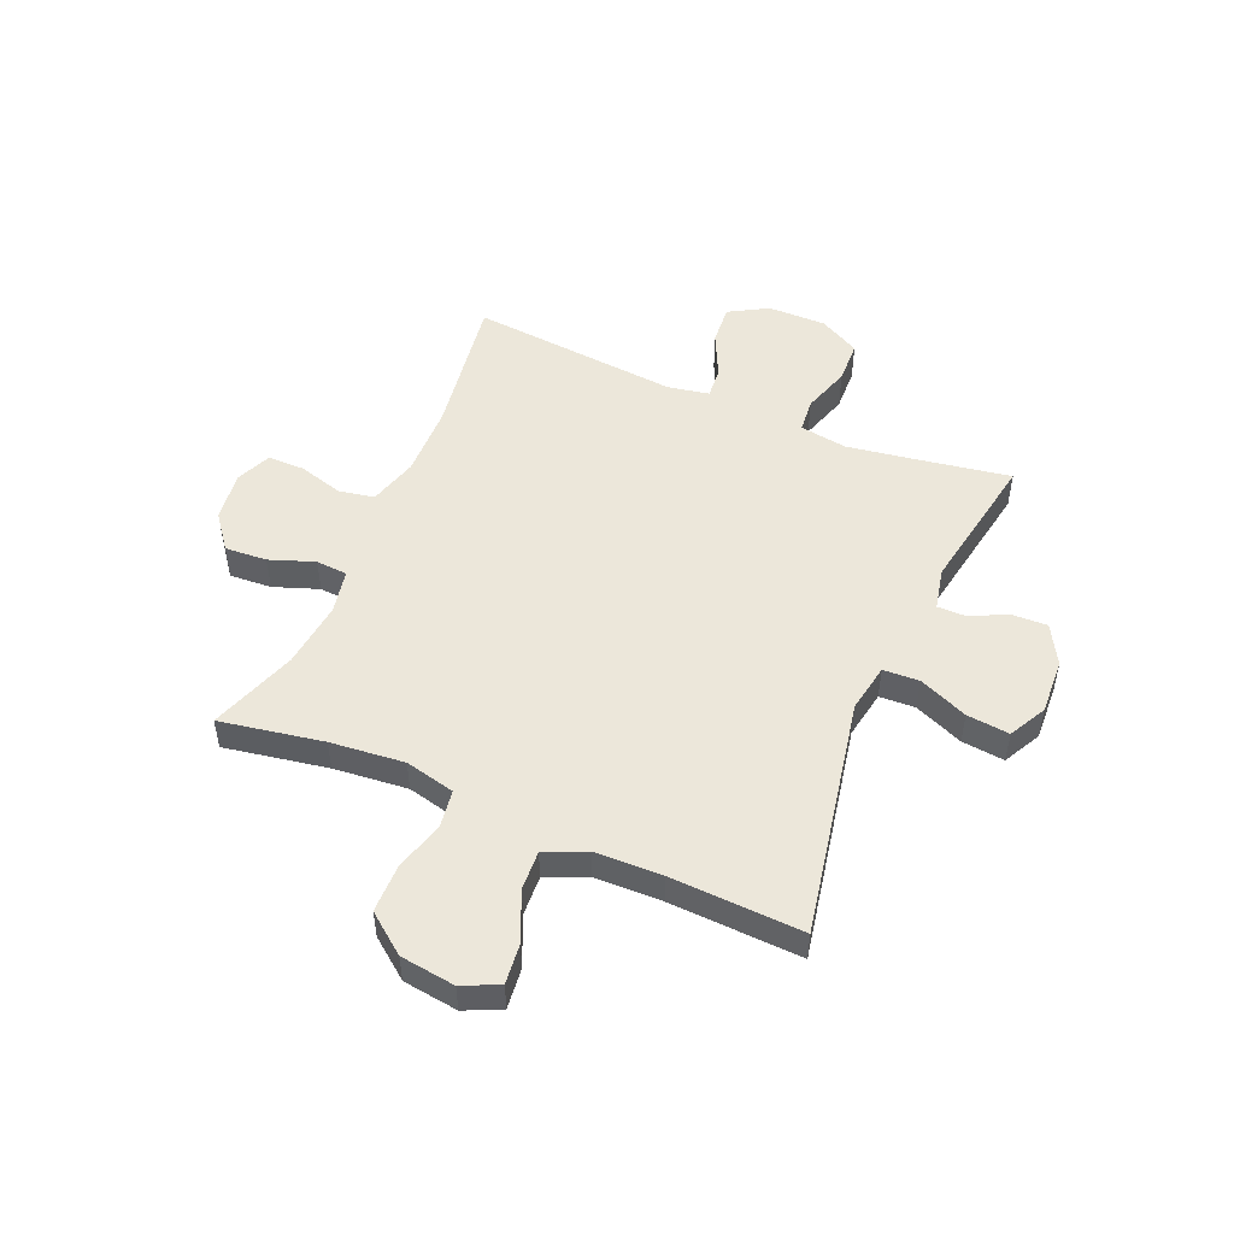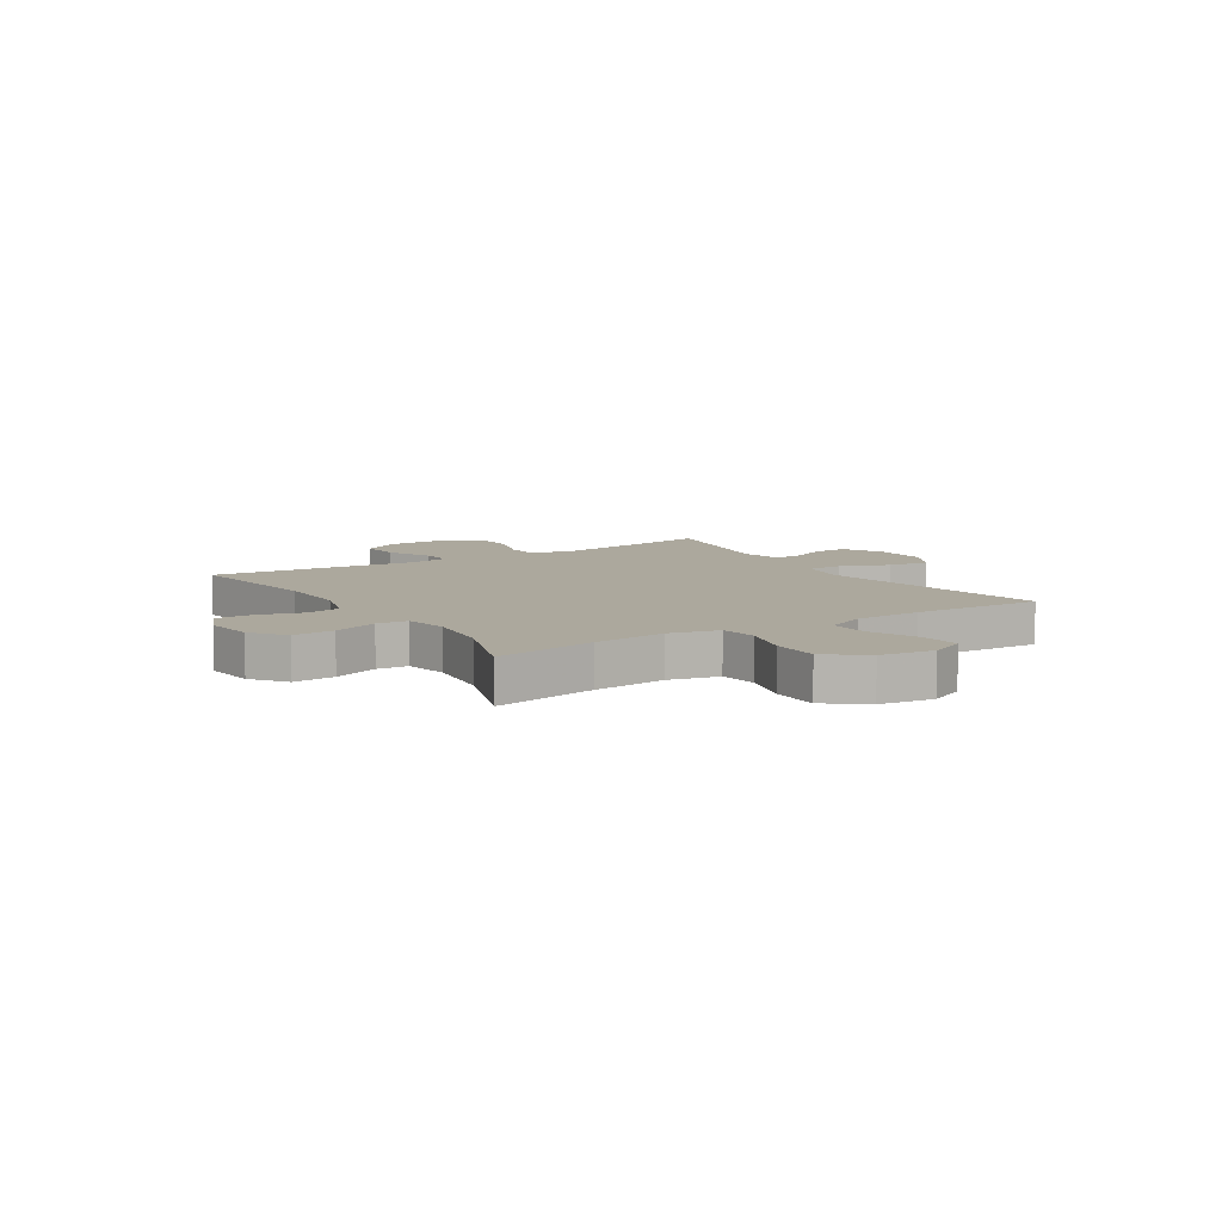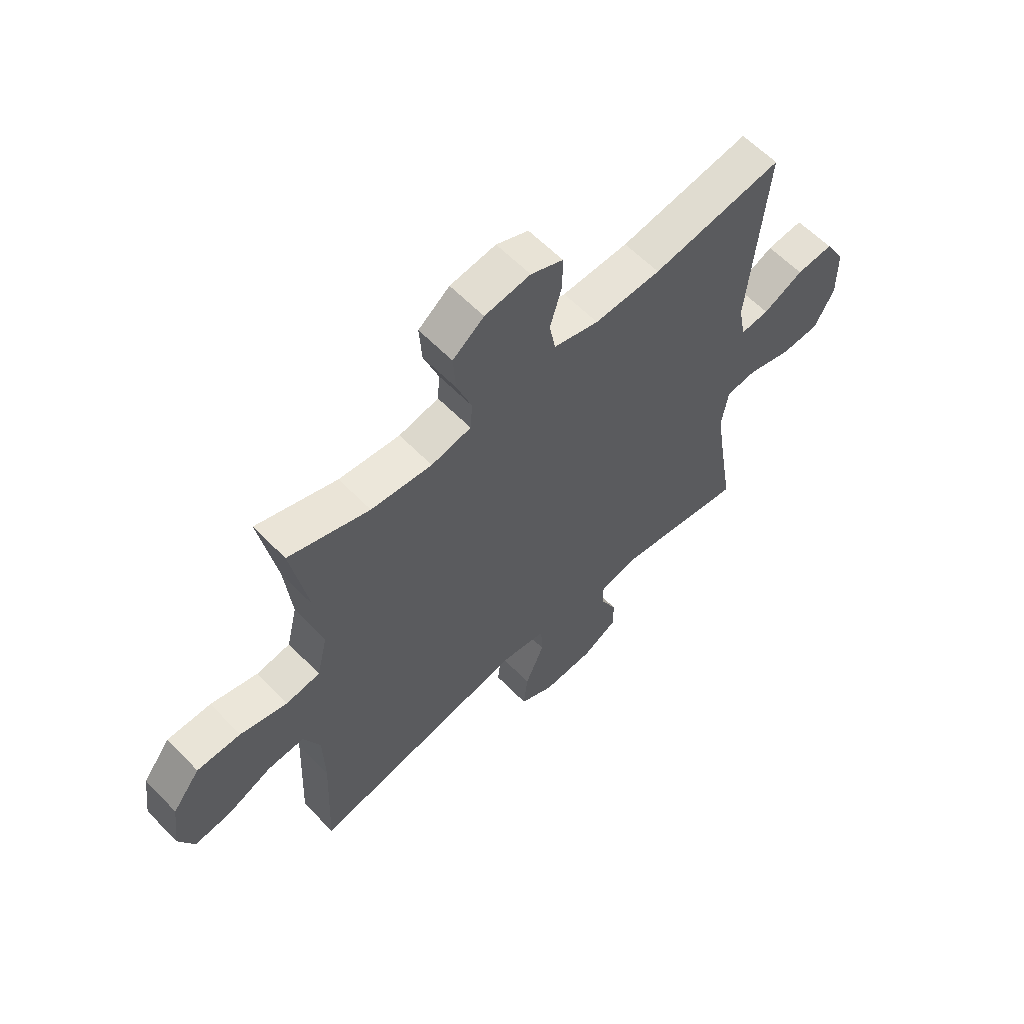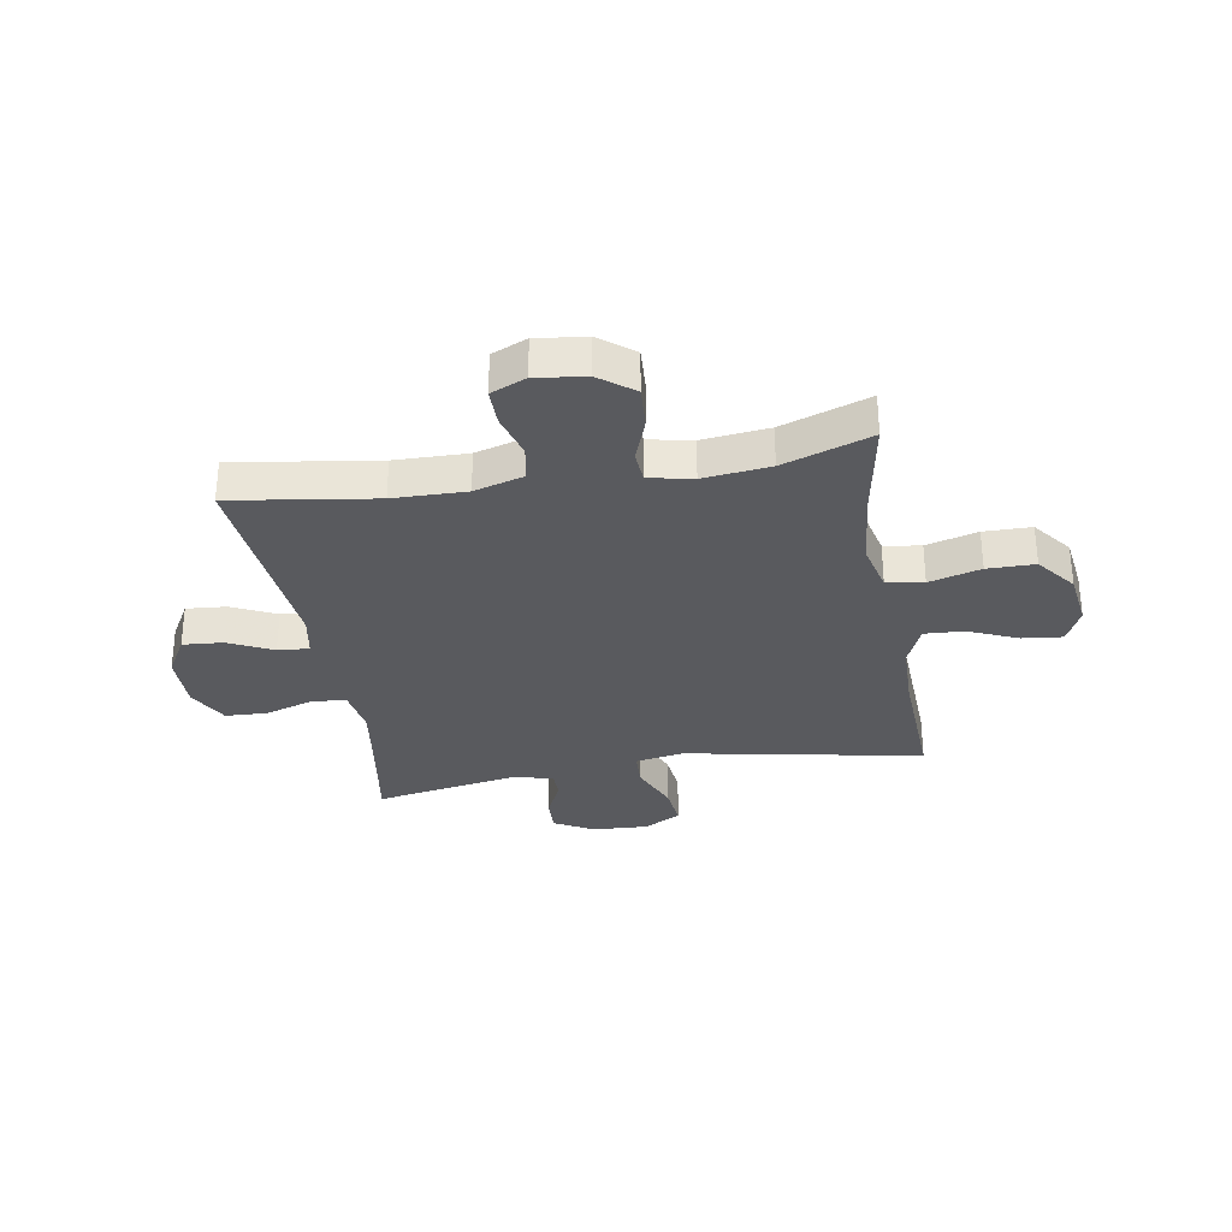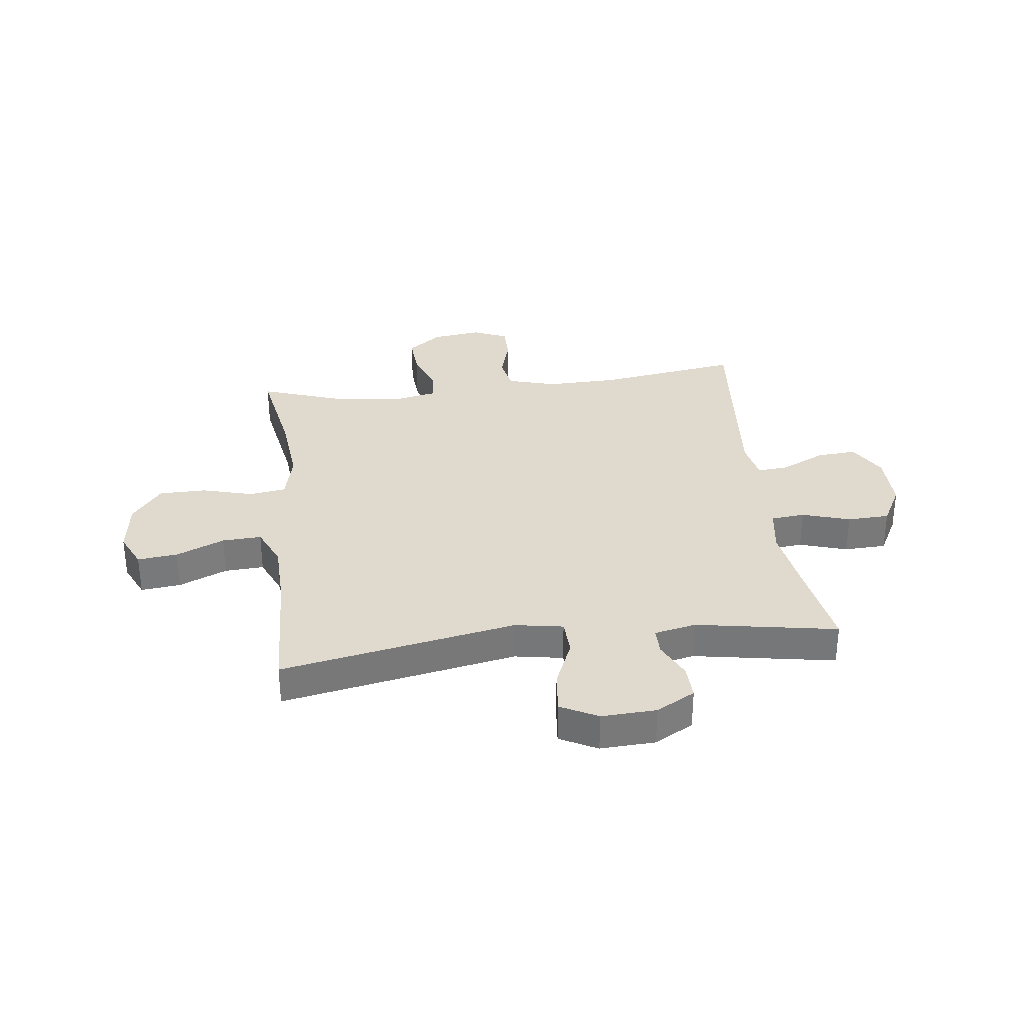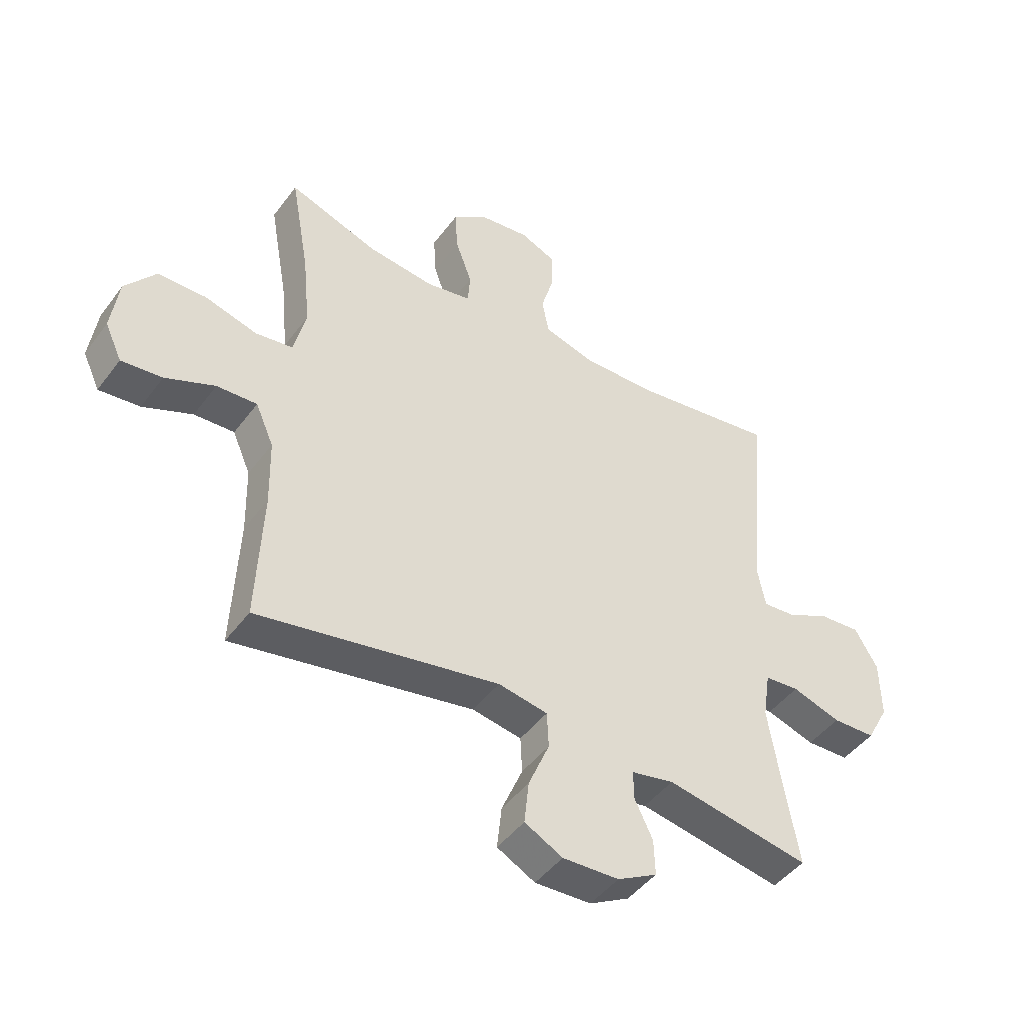
<metadata>
{"format":"obj","ext":"obj","renderer":"f3d","projection":"perspective","resolution":1024,"background":"white","views":[{"elev":50.3,"azim":113.2,"up":"+Y"},{"elev":8.6,"azim":57.9,"up":"+Y"},{"elev":60.4,"azim":136.2,"up":"+Z"},{"elev":-31.4,"azim":9.8,"up":"+Y"},{"elev":32.6,"azim":173.1,"up":"+Y"},{"elev":-46.1,"azim":145.5,"up":"+Z"}]}
</metadata>
<code>
v 0.5 0.07 0.5
v 0.467 0.07 0.316
v 0.454 0.07 0.184
v 0.475 0.07 0.095
v 0.541 0.07 0.085
v 0.633 0.07 0.11
v 0.718 0.07 0.109
v 0.772 0.07 0.039
v 0.785 0.07 -0.059
v 0.755 0.07 -0.123
v 0.683 0.07 -0.115
v 0.596 0.07 -0.077
v 0.525 0.07 -0.073
v 0.493 0.07 -0.146
v 0.49 0.07 -0.265
v 0.5 0.07 -0.5
v 0.076 0.07 -0.418
v -0.011 0.07 -0.433
v -0.014 0.07 -0.497
v 0.023 0.07 -0.585
v 0.031 0.07 -0.661
v -0.036 0.07 -0.696
v -0.135 0.07 -0.691
v -0.205 0.07 -0.652
v -0.203 0.07 -0.589
v -0.171 0.07 -0.522
v -0.171 0.07 -0.472
v -0.246 0.07 -0.456
v -0.5 0.07 -0.5
v -0.473 0.07 -0.339
v -0.453 0.07 -0.211
v -0.466 0.07 -0.127
v -0.527 0.07 -0.121
v -0.613 0.07 -0.148
v -0.689 0.07 -0.145
v -0.728 0.07 -0.072
v -0.727 0.07 0.032
v -0.687 0.07 0.101
v -0.615 0.07 0.095
v -0.536 0.07 0.057
v -0.48 0.07 0.052
v -0.466 0.07 0.126
v -0.5 0.07 0.5
v -0.244 0.07 0.461
v -0.114 0.07 0.458
v -0.026 0.07 0.483
v -0.014 0.07 0.546
v -0.037 0.07 0.626
v -0.037 0.07 0.692
v 0.026 0.07 0.719
v 0.115 0.07 0.707
v 0.176 0.07 0.66
v 0.171 0.07 0.585
v 0.142 0.07 0.505
v 0.146 0.07 0.449
v 0.224 0.07 0.433
v 0.343 0.07 0.446
v 0.5 0 0.5
v 0.467 0 0.316
v 0.454 0 0.184
v 0.475 0 0.095
v 0.541 0 0.085
v 0.633 0 0.11
v 0.718 0 0.109
v 0.772 0 0.039
v 0.785 0 -0.059
v 0.755 0 -0.123
v 0.683 0 -0.115
v 0.596 0 -0.077
v 0.525 0 -0.073
v 0.493 0 -0.146
v 0.49 0 -0.265
v 0.5 0 -0.5
v 0.076 0 -0.418
v -0.011 0 -0.433
v -0.014 0 -0.497
v 0.023 0 -0.585
v 0.031 0 -0.661
v -0.036 0 -0.696
v -0.135 0 -0.691
v -0.205 0 -0.652
v -0.203 0 -0.589
v -0.171 0 -0.522
v -0.171 0 -0.472
v -0.246 0 -0.456
v -0.5 0 -0.5
v -0.473 0 -0.339
v -0.453 0 -0.211
v -0.466 0 -0.127
v -0.527 0 -0.121
v -0.613 0 -0.148
v -0.689 0 -0.145
v -0.728 0 -0.072
v -0.727 0 0.032
v -0.687 0 0.101
v -0.615 0 0.095
v -0.536 0 0.057
v -0.48 0 0.052
v -0.466 0 0.126
v -0.5 0 0.5
v -0.244 0 0.461
v -0.114 0 0.458
v -0.026 0 0.483
v -0.014 0 0.546
v -0.037 0 0.626
v -0.037 0 0.692
v 0.026 0 0.719
v 0.115 0 0.707
v 0.176 0 0.66
v 0.171 0 0.585
v 0.142 0 0.505
v 0.146 0 0.449
v 0.224 0 0.433
v 0.343 0 0.446
f 51 52 53 54
f 51 54 55
f 50 51 55
f 47 48 49 50
f 46 47 50 55
f 45 46 55 56
f 42 43 44
f 41 42 44 45
f 37 38 39 40
f 37 40 41
f 36 37 41
f 33 34 35 36
f 32 33 36 41
f 31 32 41 45
f 28 29 30
f 27 28 30 31
f 23 24 25 26
f 23 26 27
f 22 23 27
f 19 20 21 22
f 18 19 22 27
f 15 16 17
f 14 15 17 18
f 13 14 18 27
f 9 10 11 12
f 9 12 13
f 8 9 13
f 5 6 7 8
f 4 5 8 13
f 57 1 2
f 56 57 2 3
f 4 13 27 31
f 31 45 56
f 3 4 31 56
f 111 110 109 108
f 112 111 108
f 112 108 107
f 107 106 105 104
f 112 107 104 103
f 113 112 103 102
f 101 100 99
f 102 101 99 98
f 97 96 95 94
f 98 97 94
f 98 94 93
f 93 92 91 90
f 98 93 90 89
f 102 98 89 88
f 87 86 85
f 88 87 85 84
f 83 82 81 80
f 84 83 80
f 84 80 79
f 79 78 77 76
f 84 79 76 75
f 74 73 72
f 75 74 72 71
f 84 75 71 70
f 69 68 67 66
f 70 69 66
f 70 66 65
f 65 64 63 62
f 70 65 62 61
f 59 58 114
f 60 59 114 113
f 88 84 70 61
f 113 102 88
f 113 88 61 60
f 1 58 59 2
f 2 59 60 3
f 3 60 61 4
f 4 61 62 5
f 5 62 63 6
f 6 63 64 7
f 7 64 65 8
f 8 65 66 9
f 9 66 67 10
f 10 67 68 11
f 11 68 69 12
f 12 69 70 13
f 13 70 71 14
f 14 71 72 15
f 15 72 73 16
f 16 73 74 17
f 17 74 75 18
f 18 75 76 19
f 19 76 77 20
f 20 77 78 21
f 21 78 79 22
f 22 79 80 23
f 23 80 81 24
f 24 81 82 25
f 25 82 83 26
f 26 83 84 27
f 27 84 85 28
f 28 85 86 29
f 29 86 87 30
f 30 87 88 31
f 31 88 89 32
f 32 89 90 33
f 33 90 91 34
f 34 91 92 35
f 35 92 93 36
f 36 93 94 37
f 37 94 95 38
f 38 95 96 39
f 39 96 97 40
f 40 97 98 41
f 41 98 99 42
f 42 99 100 43
f 43 100 101 44
f 44 101 102 45
f 45 102 103 46
f 46 103 104 47
f 47 104 105 48
f 48 105 106 49
f 49 106 107 50
f 50 107 108 51
f 51 108 109 52
f 52 109 110 53
f 53 110 111 54
f 54 111 112 55
f 55 112 113 56
f 56 113 114 57
f 57 114 58 1

</code>
